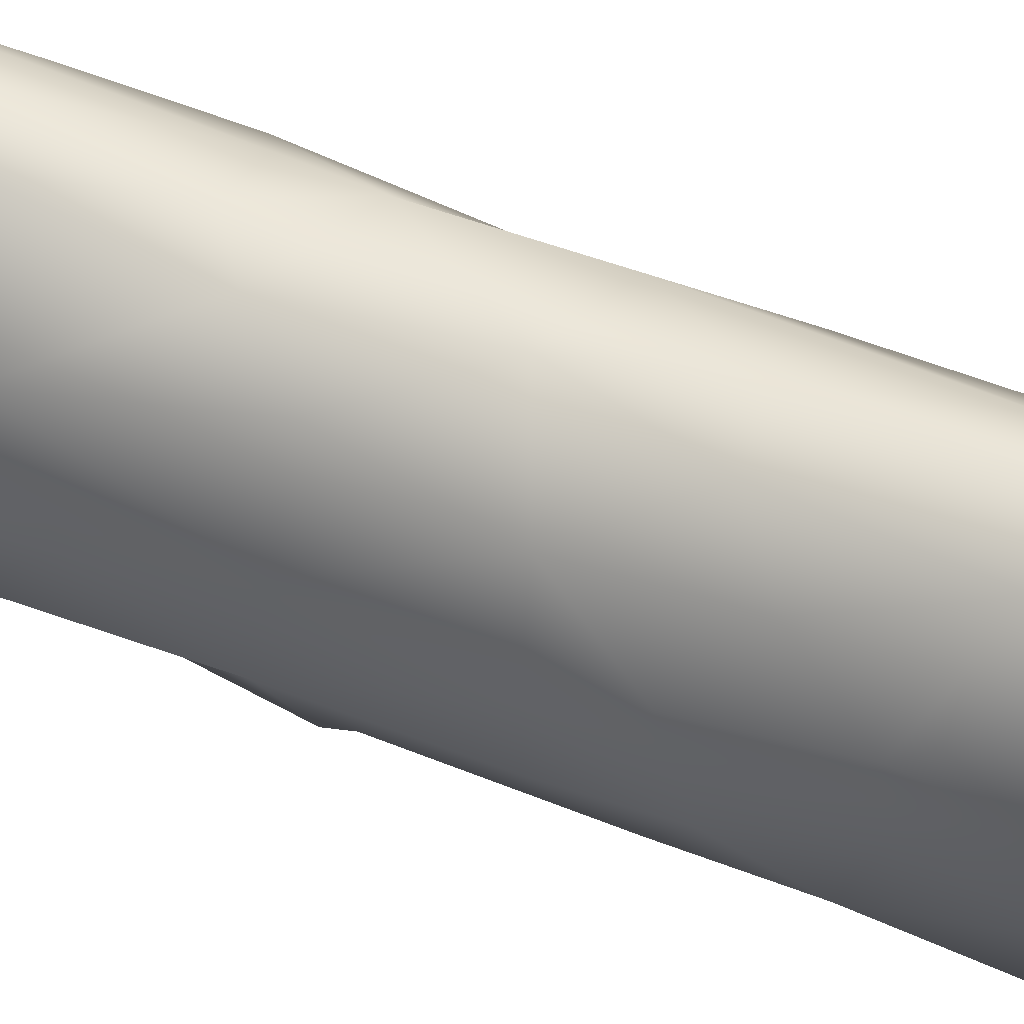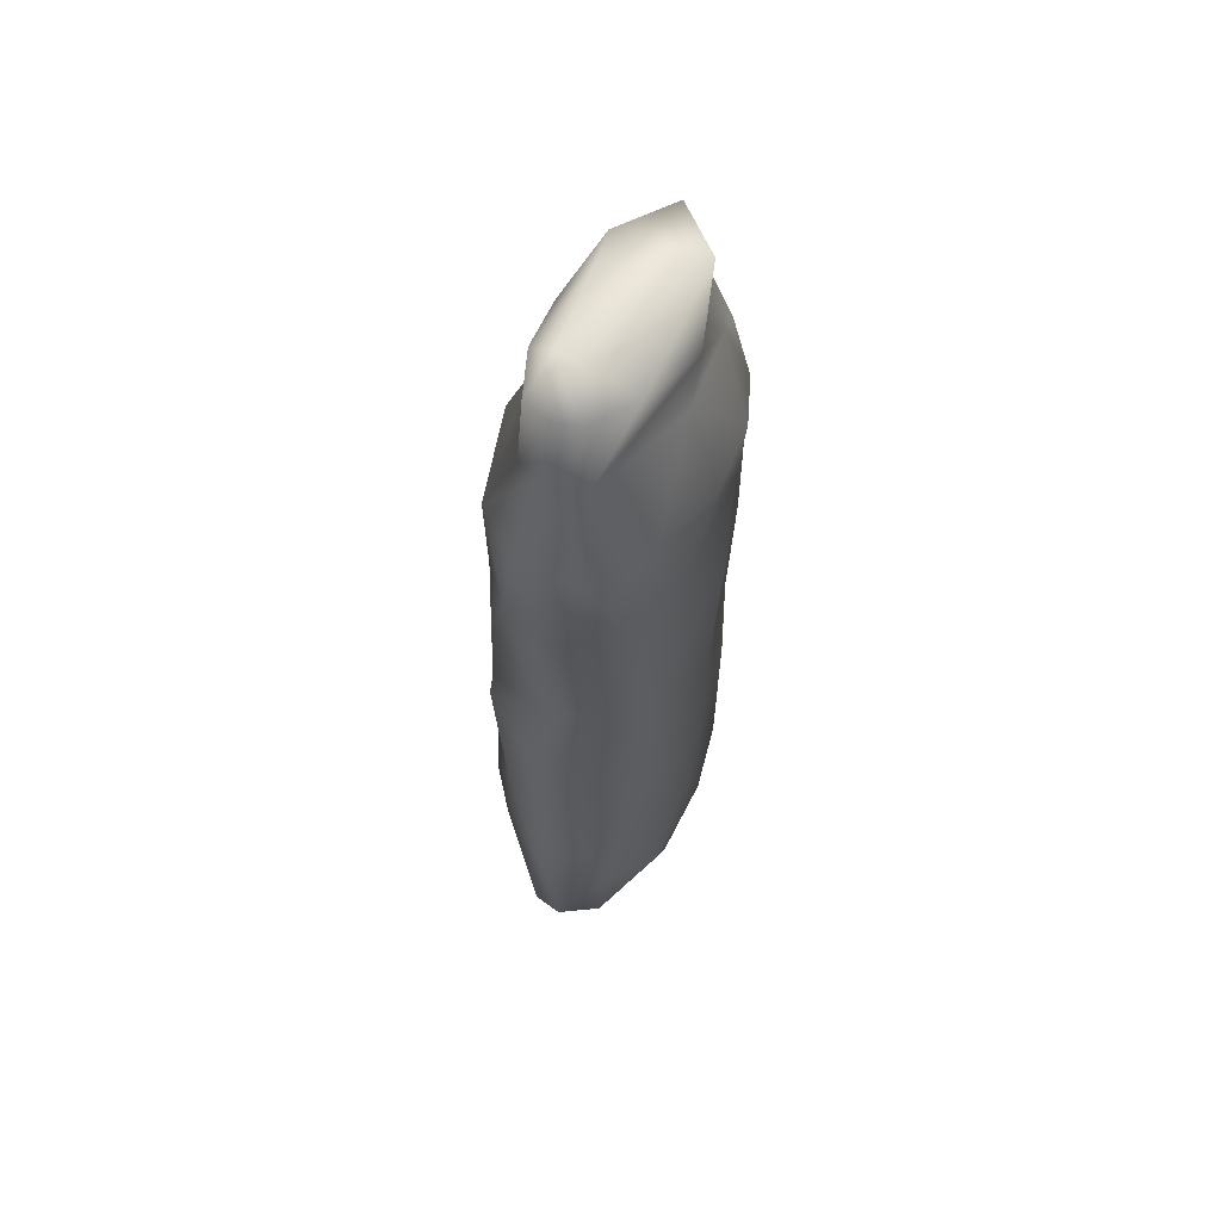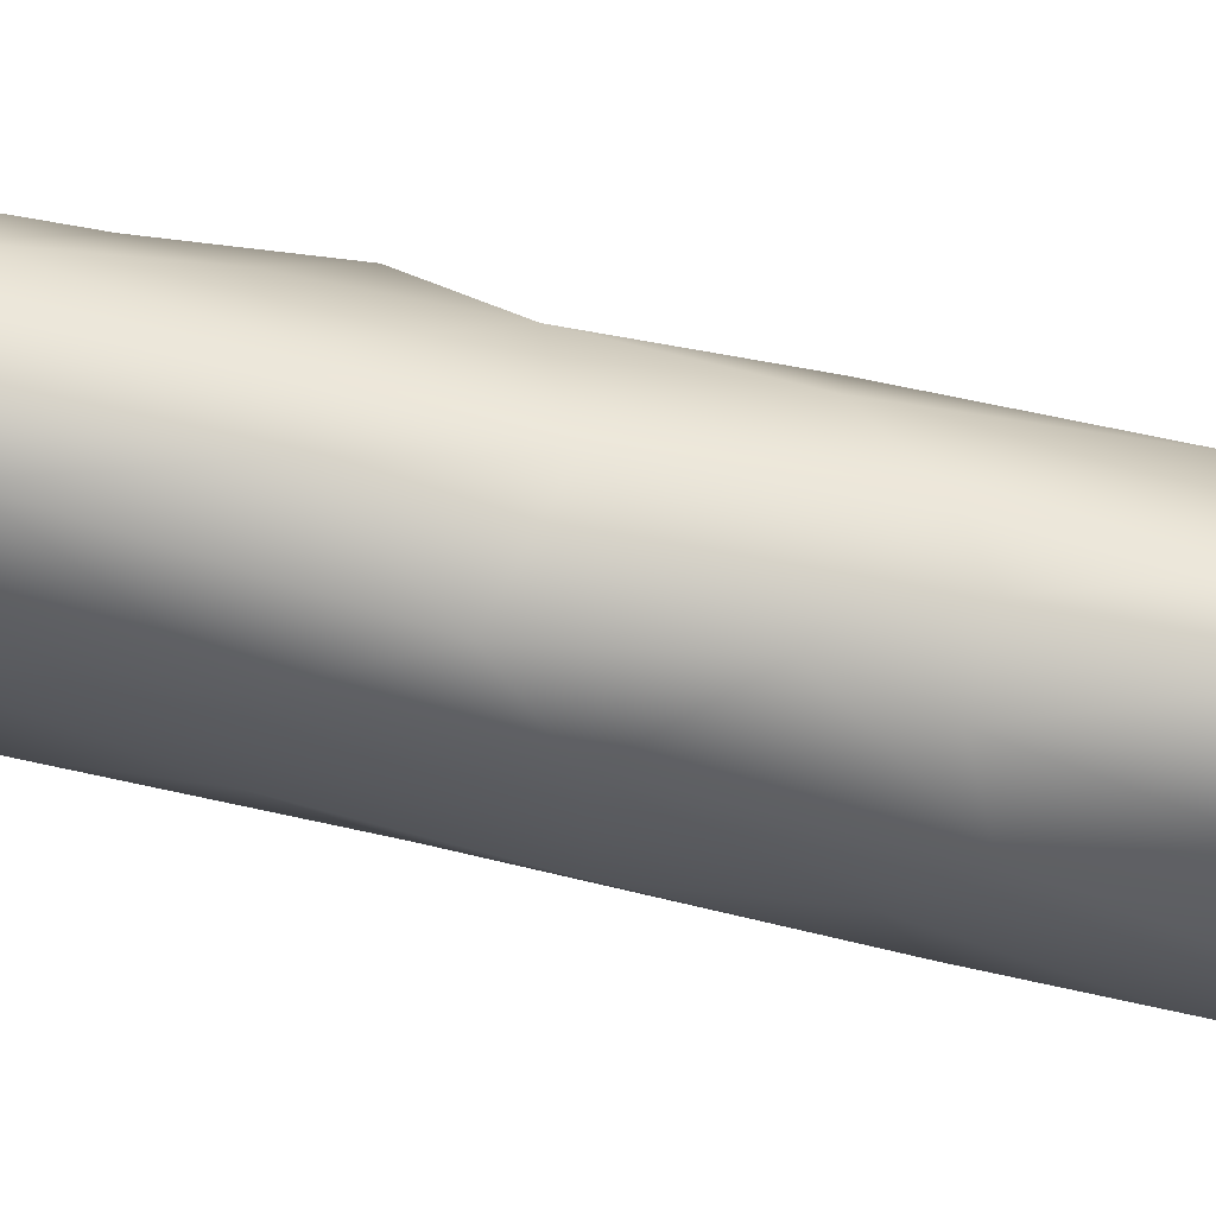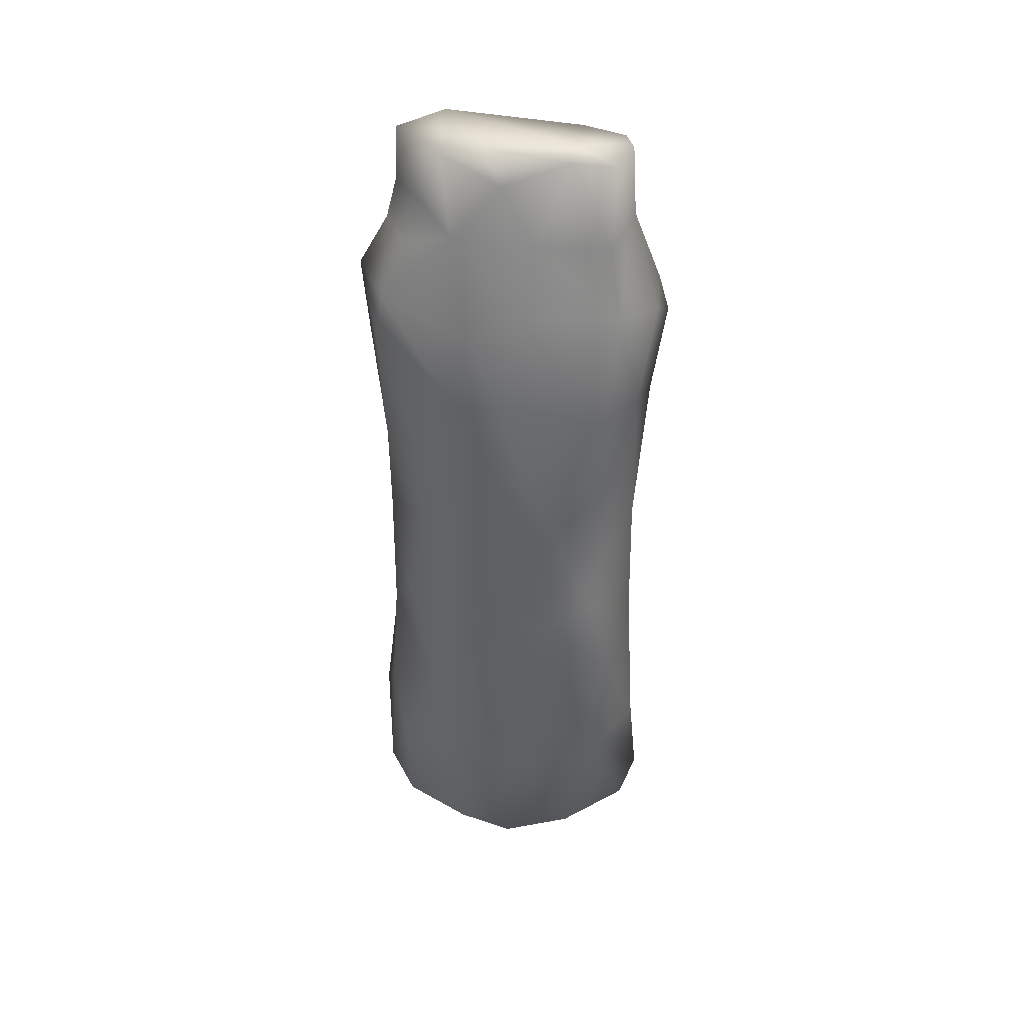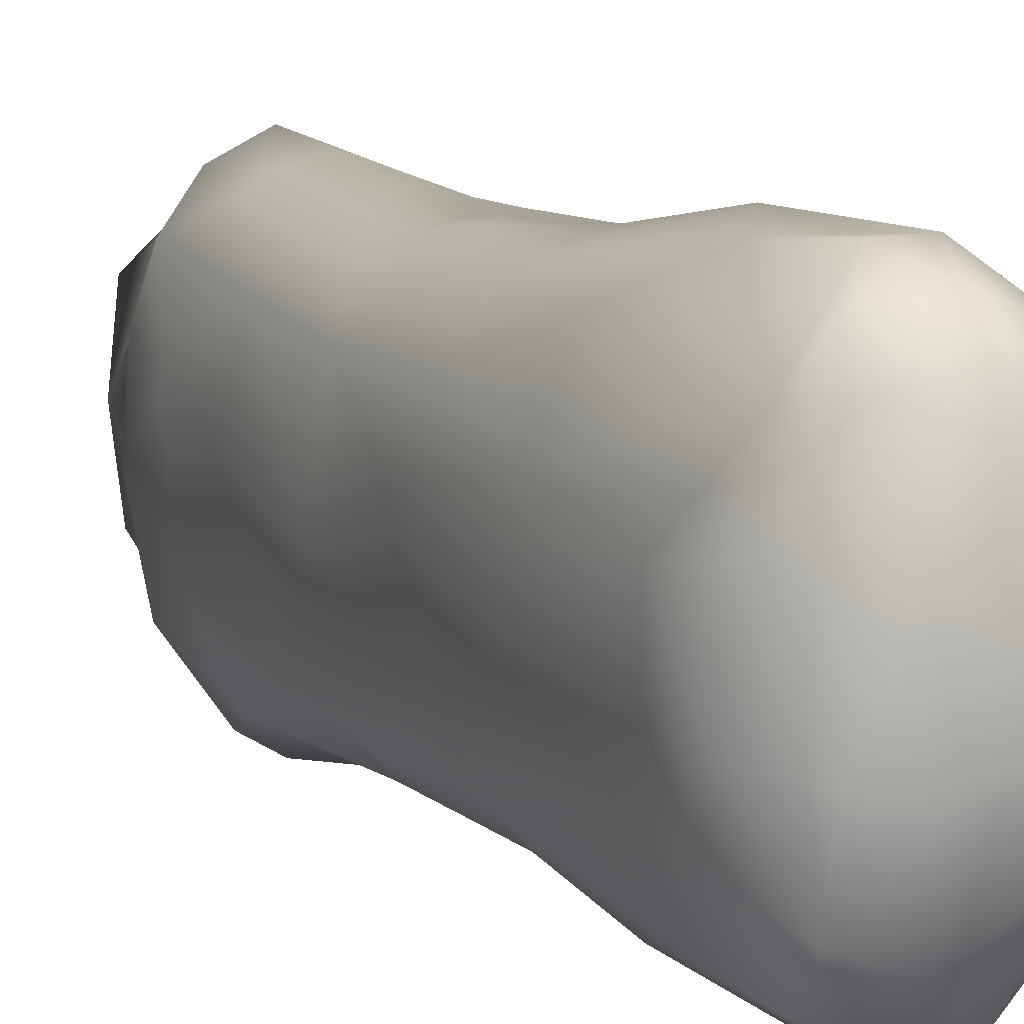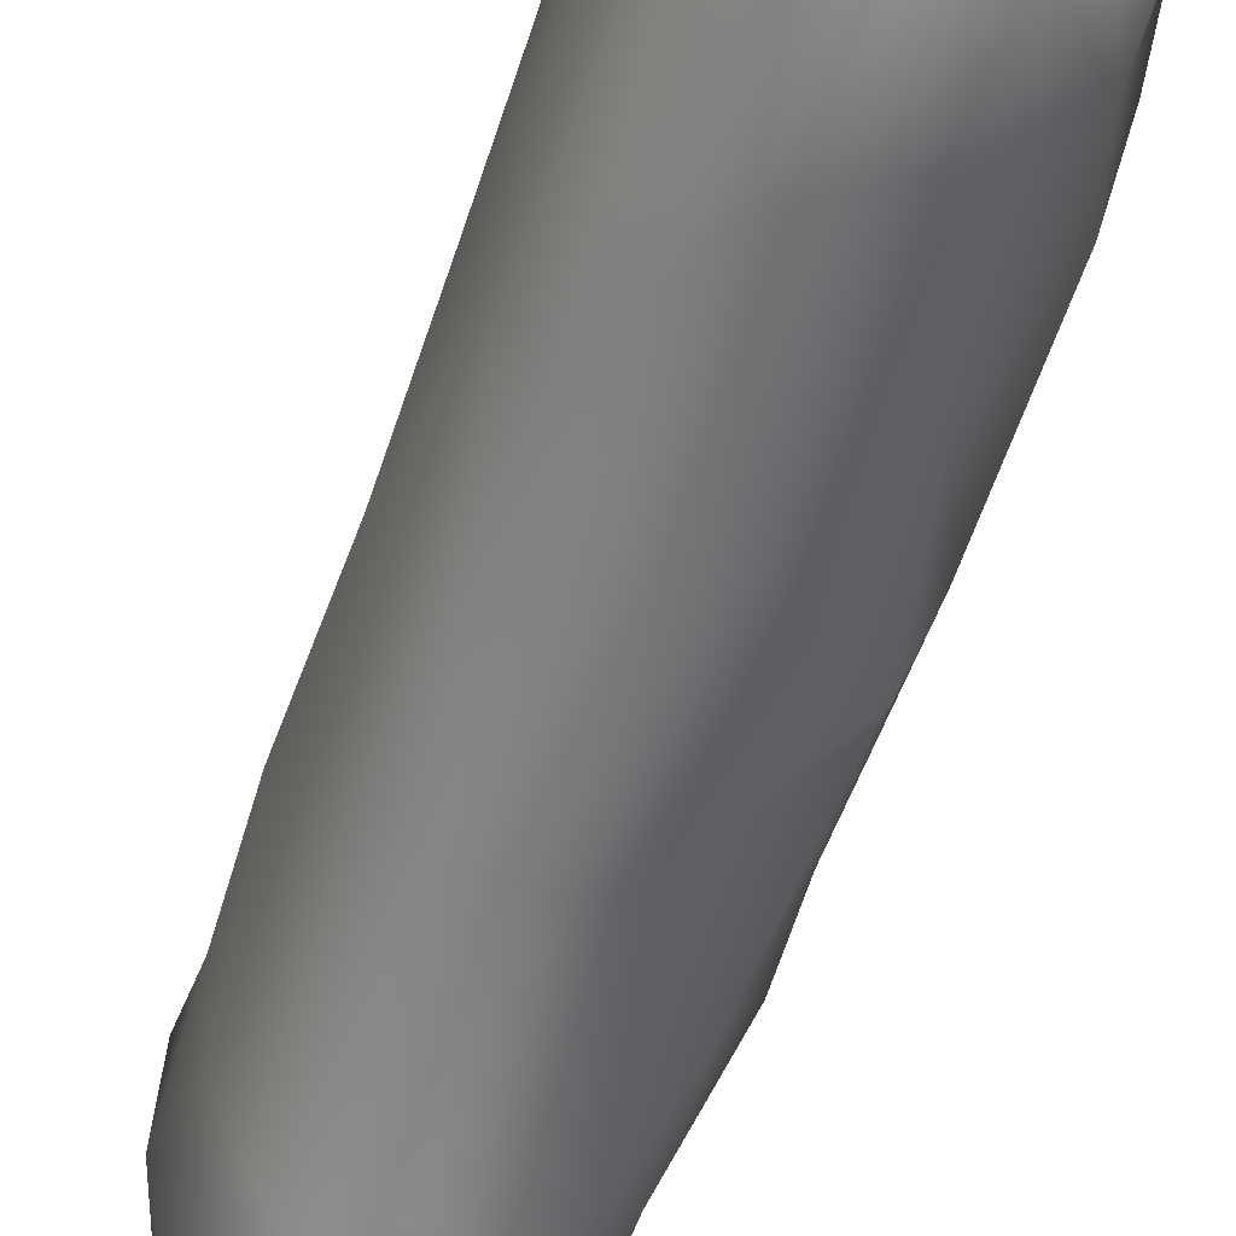
<metadata>
{"format":"obj","ext":"obj","renderer":"f3d","projection":"perspective","resolution":1024,"background":"white","views":[{"elev":54.4,"azim":-65.1,"up":"+Y"},{"elev":60.4,"azim":23.6,"up":"+Z"},{"elev":72.2,"azim":103.4,"up":"+Y"},{"elev":40.6,"azim":-82.6,"up":"+Z"},{"elev":7.6,"azim":160.1,"up":"+Y"},{"elev":-56.4,"azim":162.3,"up":"+Y"}]}
</metadata>
<code>
v 0.003938 -0.03109 0.00896
v 0.002496 -0.01439 0.004874
v 1.9e-05 -0.03663 0.1193
v -0.001637 0.007827 0.004444
v 0.000179 0.02519 0.01188
v 0.003338 0.02999 0.04734
v 0.005485 -0.03903 0.1544
v 0.001662 -0.03353 0.2048
v 0.003081 -0.0324 0.2205
v -0.003362 -0.000121 0.2216
v -0.002032 -0.02019 0.2228
v 0.005769 0.02684 0.1388
v 0.004429 0.0292 0.1666
v 0.003802 0.02361 0.1984
v -0.00925 -0.02032 0.006309
v -0.009784 -0.008236 0.004063
v -0.01479 -0.02322 0.01359
v -0.01921 -0.008532 0.03795
v -0.02149 -0.008683 0.05209
v -0.01453 -0.02972 0.04311
v -0.001811 -0.03952 0.04785
v -0.000782 -0.03717 0.08823
v -0.01105 -0.03346 0.07175
v -0.01811 -0.02588 0.05655
v -0.01685 -0.02815 0.1
v -0.01708 -0.02563 0.1047
v -0.0188 -0.01859 0.1245
v -0.02012 -0.0184 0.0942
v -0.01377 -0.02999 0.1357
v -0.006728 -0.0366 0.1589
v -0.02108 -0.01154 0.144
v -0.002716 -0.04004 0.1832
v 0.007098 -0.0421 0.1765
v -0.01396 -0.02796 0.1568
v -0.01214 -0.0318 0.1852
v -0.005606 -0.02908 0.1993
v -0.01038 -0.01269 0.2018
v -0.00383 -0.02934 0.2193
v -0.006911 -0.01987 0.2211
v -0.01668 -0.006747 0.00871
v -0.008145 0.01484 0.007749
v -0.000728 0.02004 0.007414
v -0.0172 0.006078 0.01382
v 0.006275 0.02888 0.01852
v -0.01014 0.02199 0.01544
v -0.001184 0.02915 0.01923
v -0.018 0.005532 0.04346
v -0.01042 0.02278 0.04036
v -0.01792 0.01155 0.0632
v -0.004136 0.02678 0.05706
v -0.02173 -0.0058 0.07417
v -0.01256 0.01906 0.09719
v -0.02039 0.002469 0.0979
v -0.004587 0.02462 0.08724
v -0.02054 -0.002587 0.1248
v -0.01451 0.01468 0.1232
v -0.02027 0.004824 0.1389
v -0.01287 0.01691 0.1483
v -0.01873 -0.005345 0.1631
v -0.01726 0.006132 0.1613
v -0.00471 0.02433 0.1405
v -0.01702 0.003525 0.1807
v -0.006303 0.02557 0.171
v 0.005485 0.03092 0.1846
v -0.017 -0.01086 0.1862
v -0.008273 0.006706 0.2011
v -0.009622 0.02302 0.185
v -0.005165 0.01831 0.1975
v -0.008769 -0.004666 0.2153
v -0.004845 0.009669 0.2203
v -0.004129 0.01433 0.2079
v 0.0128 -0.02781 0.01071
v 0.01283 -0.01415 0.007151
v 0.02048 -0.01268 0.01549
v -0.003997 -0.03791 0.01564
v 0.01211 -0.03537 0.01819
v 0.01308 -0.03485 0.03644
v 0.0211 -0.02123 0.02792
v 0.003706 -0.04135 0.02095
v 0.02289 0.002318 0.02513
v 0.01036 -0.03725 0.05539
v 0.0246 -0.009987 0.0575
v 0.009556 -0.03523 0.08708
v 0.02462 0.000787 0.08576
v 0.01785 -0.02837 0.07975
v 0.01816 -0.0294 0.1062
v 0.02294 -0.01805 0.07911
v 0.01158 -0.03464 0.1227
v 0.0257 -0.006863 0.1091
v 0.02604 -0.002069 0.1399
v 0.02147 -0.02426 0.1267
v 0.0165 -0.03408 0.1634
v 0.02391 -0.01767 0.1628
v 0.02552 -0.007809 0.1803
v 0.01179 -0.03951 0.1821
v 0.009526 -0.032 0.2017
v 0.0209 -0.02651 0.1841
v 0.01864 -0.007956 0.2011
v 0.01492 -0.02025 0.2187
v 0.008512 -0.03029 0.2203
v 0.01679 0.004671 0.009473
v 0.006401 0.003211 0.004381
v 0.009256 0.01707 0.008292
v 0.01574 0.01628 0.01434
v 0.00934 0.02415 0.01374
v 0.01701 0.02042 0.05523
v 0.01038 0.02791 0.03462
v 0.02391 0.007273 0.04968
v 0.02183 0.01478 0.07651
v 0.01407 0.02259 0.0814
v 0.003774 0.02593 0.08084
v 0.02203 0.01206 0.1108
v 0.01207 0.02502 0.09559
v 0.02222 0.01507 0.1386
v -6.9e-05 0.02529 0.1166
v 0.01596 0.02194 0.1212
v 0.01362 0.02571 0.1644
v 0.02454 0.004187 0.1659
v 0.02112 0.01842 0.1801
v 0.02478 0.008174 0.1789
v 0.01641 0.01529 0.1958
v 0.0119 0.01823 0.2065
v 0.014 0.02633 0.1854
v 0.01866 -0.003426 0.2122
v 0.01489 0.01116 0.2206
v 0.003851 0.02115 0.2082
v 0.004845 0.02059 0.2211
f 75 15 17
f 15 75 1
f 2 16 15
f 15 1 2
f 40 15 16
f 40 17 15
f 16 2 102
f 75 17 20
f 75 79 1
f 20 17 40
f 20 40 18
f 20 79 75
f 20 21 79
f 20 18 19
f 24 20 19
f 23 21 20
f 23 20 24
f 22 21 23
f 47 19 18
f 23 24 28
f 24 19 51
f 28 24 51
f 25 23 28
f 22 23 25
f 28 51 53
f 29 26 27
f 26 3 25
f 3 22 25
f 26 25 28
f 28 53 55
f 26 28 27
f 3 26 29
f 27 28 55
f 31 27 55
f 30 3 29
f 7 3 30
f 29 27 31
f 29 31 34
f 30 29 34
f 30 33 7
f 30 32 33
f 34 35 30
f 34 31 59
f 59 31 60
f 32 30 35
f 65 34 59
f 65 35 34
f 32 35 8
f 8 35 36
f 36 35 37
f 35 65 37
f 36 37 39
f 36 9 8
f 39 38 36
f 38 9 36
f 69 39 37
f 11 38 39
f 9 38 11
f 11 100 9
f 11 39 10
f 102 4 16
f 41 40 16
f 4 41 16
f 41 43 40
f 41 4 42
f 45 41 42
f 5 45 42
f 43 18 40
f 45 43 41
f 46 45 5
f 46 5 44
f 45 46 48
f 18 43 47
f 47 43 45
f 48 49 47
f 47 45 48
f 48 46 50
f 50 46 6
f 19 47 49
f 50 49 48
f 50 6 111
f 51 19 49
f 49 54 52
f 50 54 49
f 111 54 50
f 53 51 49
f 53 49 52
f 113 54 111
f 55 53 56
f 53 52 56
f 54 115 52
f 55 56 57
f 56 52 115
f 56 115 61
f 12 61 115
f 57 31 55
f 31 57 60
f 60 57 58
f 58 56 61
f 58 57 56
f 60 58 63
f 61 63 58
f 61 12 13
f 13 63 61
f 65 59 62
f 62 59 60
f 67 62 60
f 60 63 67
f 64 67 63
f 63 13 64
f 65 62 66
f 66 37 65
f 66 62 67
f 68 66 67
f 67 64 14
f 66 68 71
f 68 67 14
f 37 66 69
f 71 70 66
f 69 66 70
f 39 69 10
f 70 10 69
f 126 71 68
f 68 14 126
f 127 71 126
f 127 70 71
f 72 2 1
f 2 72 73
f 74 73 72
f 73 102 2
f 74 101 73
f 1 79 76
f 76 72 1
f 76 78 72
f 76 79 77
f 77 78 76
f 74 72 78
f 77 79 81
f 78 80 74
f 80 78 82
f 108 80 82
f 81 79 21
f 81 21 22
f 78 77 85
f 87 84 82
f 22 83 81
f 85 81 83
f 85 77 81
f 85 87 78
f 87 82 78
f 86 85 83
f 86 87 85
f 88 86 83
f 88 83 22
f 88 22 3
f 91 87 86
f 91 89 87
f 88 91 86
f 88 3 7
f 92 91 88
f 91 90 89
f 91 93 90
f 93 91 92
f 95 33 32
f 92 88 7
f 7 33 92
f 95 92 33
f 95 97 92
f 93 92 97
f 94 93 97
f 95 32 8
f 95 96 97
f 96 95 8
f 98 97 96
f 98 94 97
f 100 96 8
f 100 8 9
f 96 100 99
f 96 124 98
f 124 96 99
f 11 99 100
f 73 101 102
f 103 102 101
f 42 4 102
f 42 102 103
f 104 105 103
f 103 101 104
f 105 5 42
f 105 42 103
f 80 104 101
f 80 101 74
f 44 5 105
f 104 44 105
f 80 108 104
f 108 106 104
f 44 104 107
f 107 104 106
f 110 107 106
f 46 44 107
f 107 6 46
f 6 107 110
f 106 108 109
f 110 111 6
f 84 108 82
f 109 108 84
f 84 87 89
f 84 112 109
f 110 106 109
f 111 110 113
f 113 110 109
f 112 84 89
f 116 113 112
f 54 113 115
f 115 113 116
f 112 113 109
f 90 114 89
f 114 112 89
f 115 116 12
f 116 112 114
f 13 12 117
f 12 116 117
f 114 117 116
f 93 118 90
f 114 90 118
f 119 114 118
f 94 118 93
f 120 118 94
f 13 117 64
f 119 117 114
f 123 117 119
f 64 117 123
f 119 118 120
f 121 120 98
f 121 98 124
f 121 119 120
f 120 94 98
f 119 121 123
f 121 122 123
f 123 14 64
f 14 123 122
f 124 99 125
f 122 124 125
f 122 121 124
f 126 14 122
f 127 126 122
f 127 122 125
f 125 10 70
f 11 125 99
f 11 10 125
f 125 70 127

</code>
